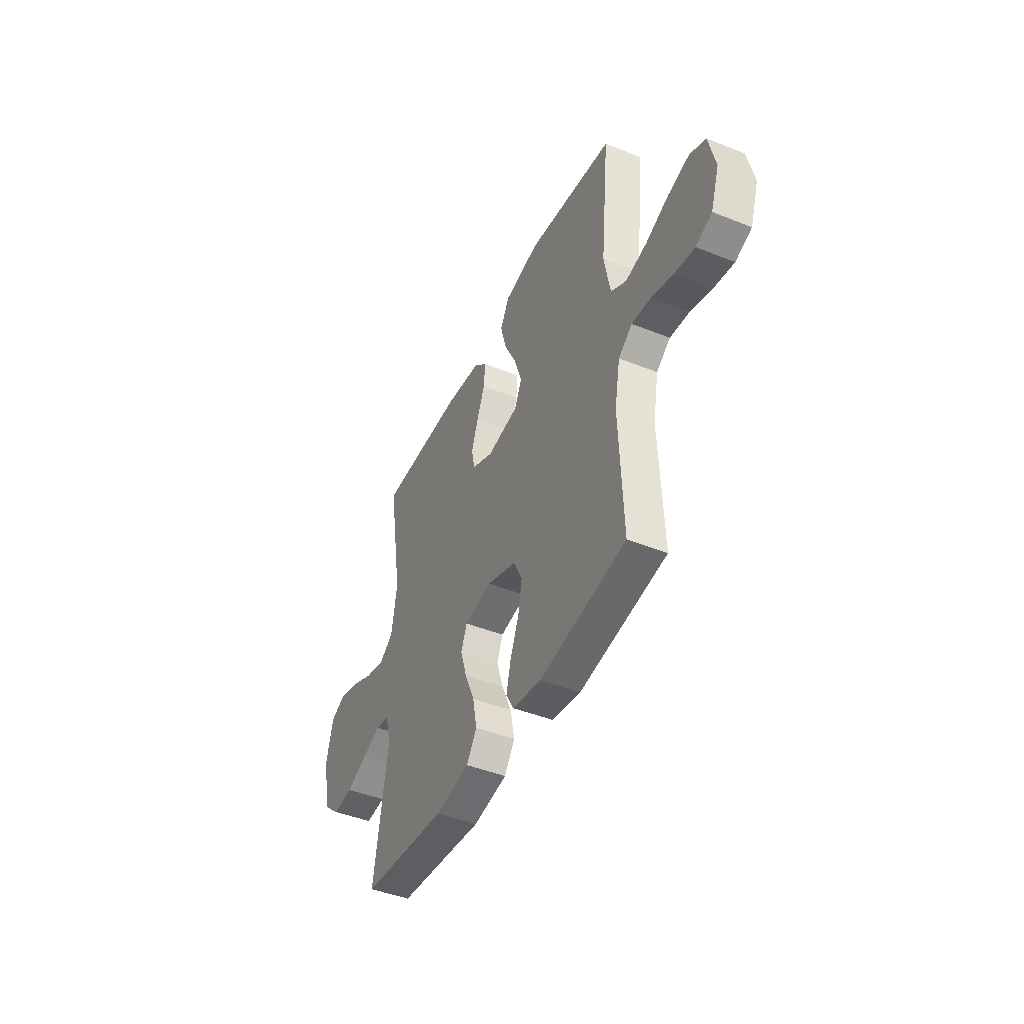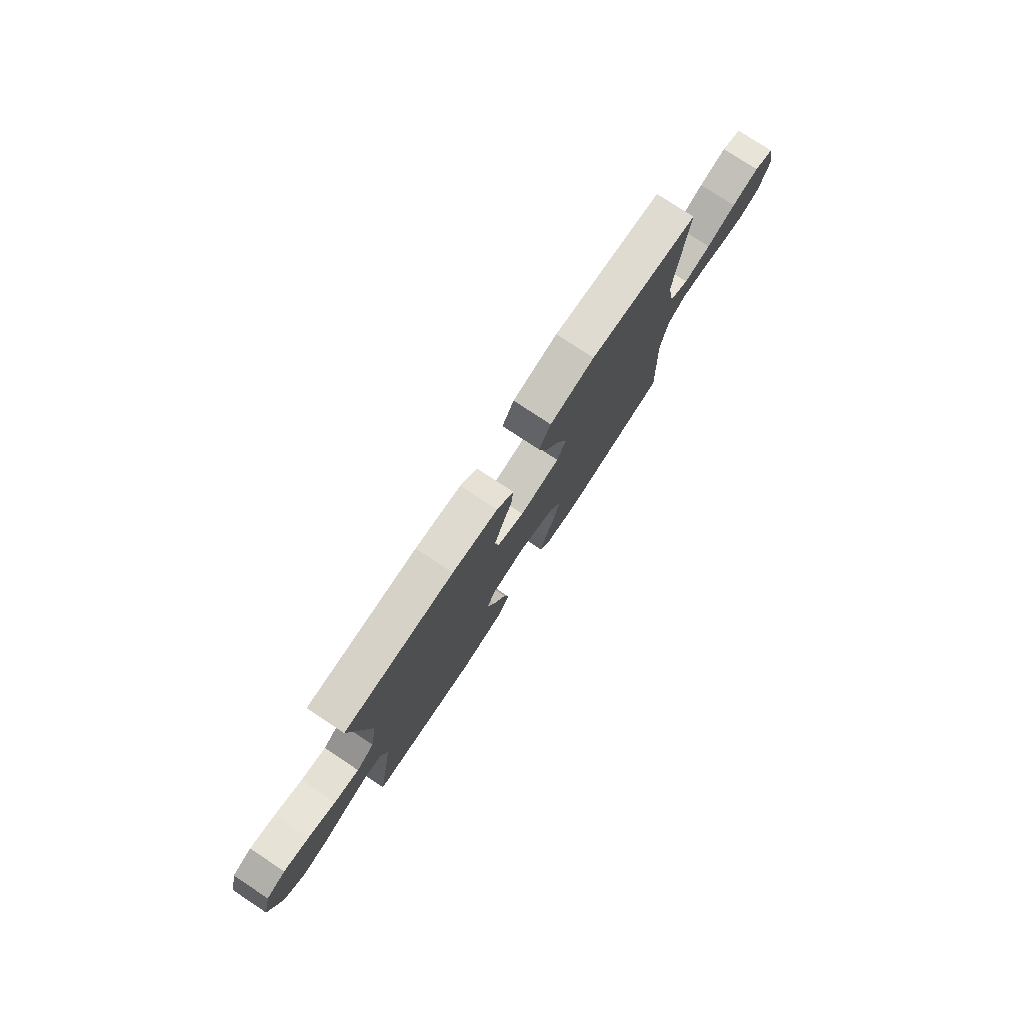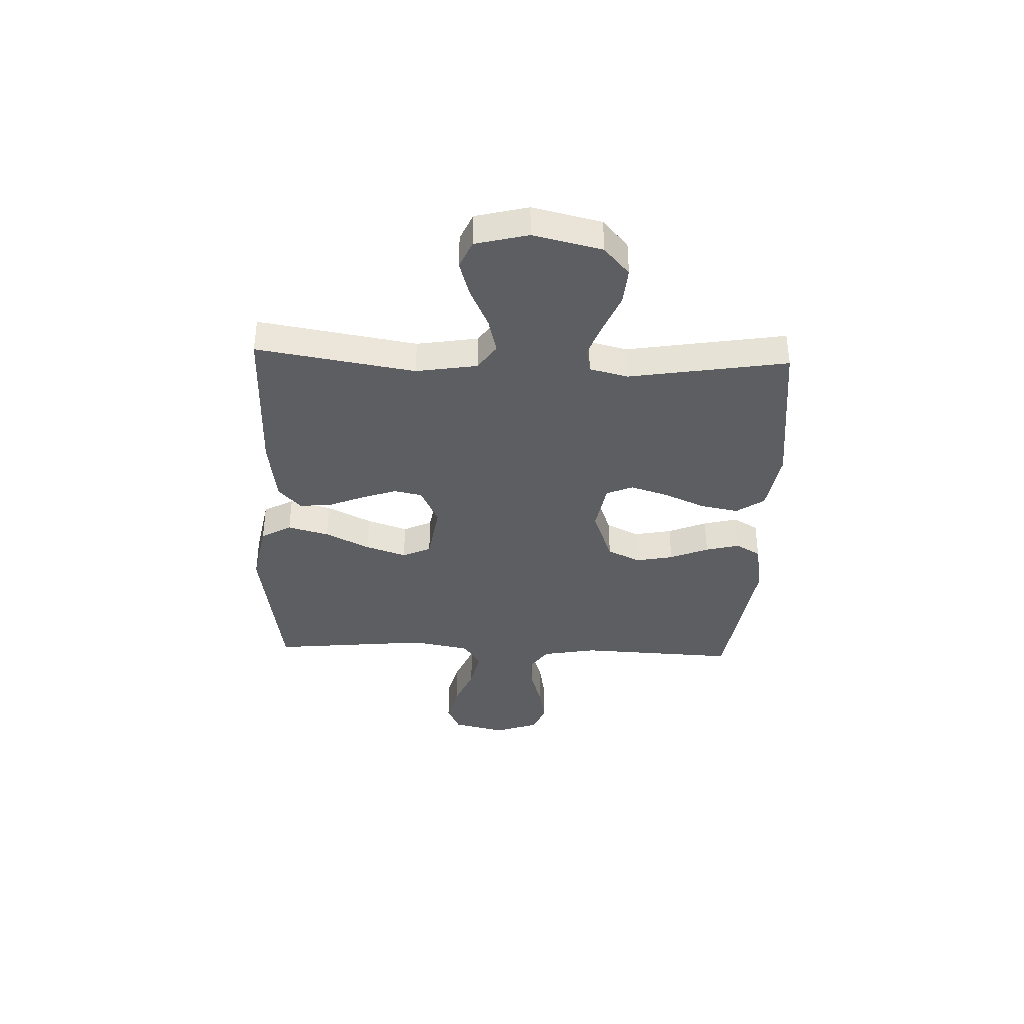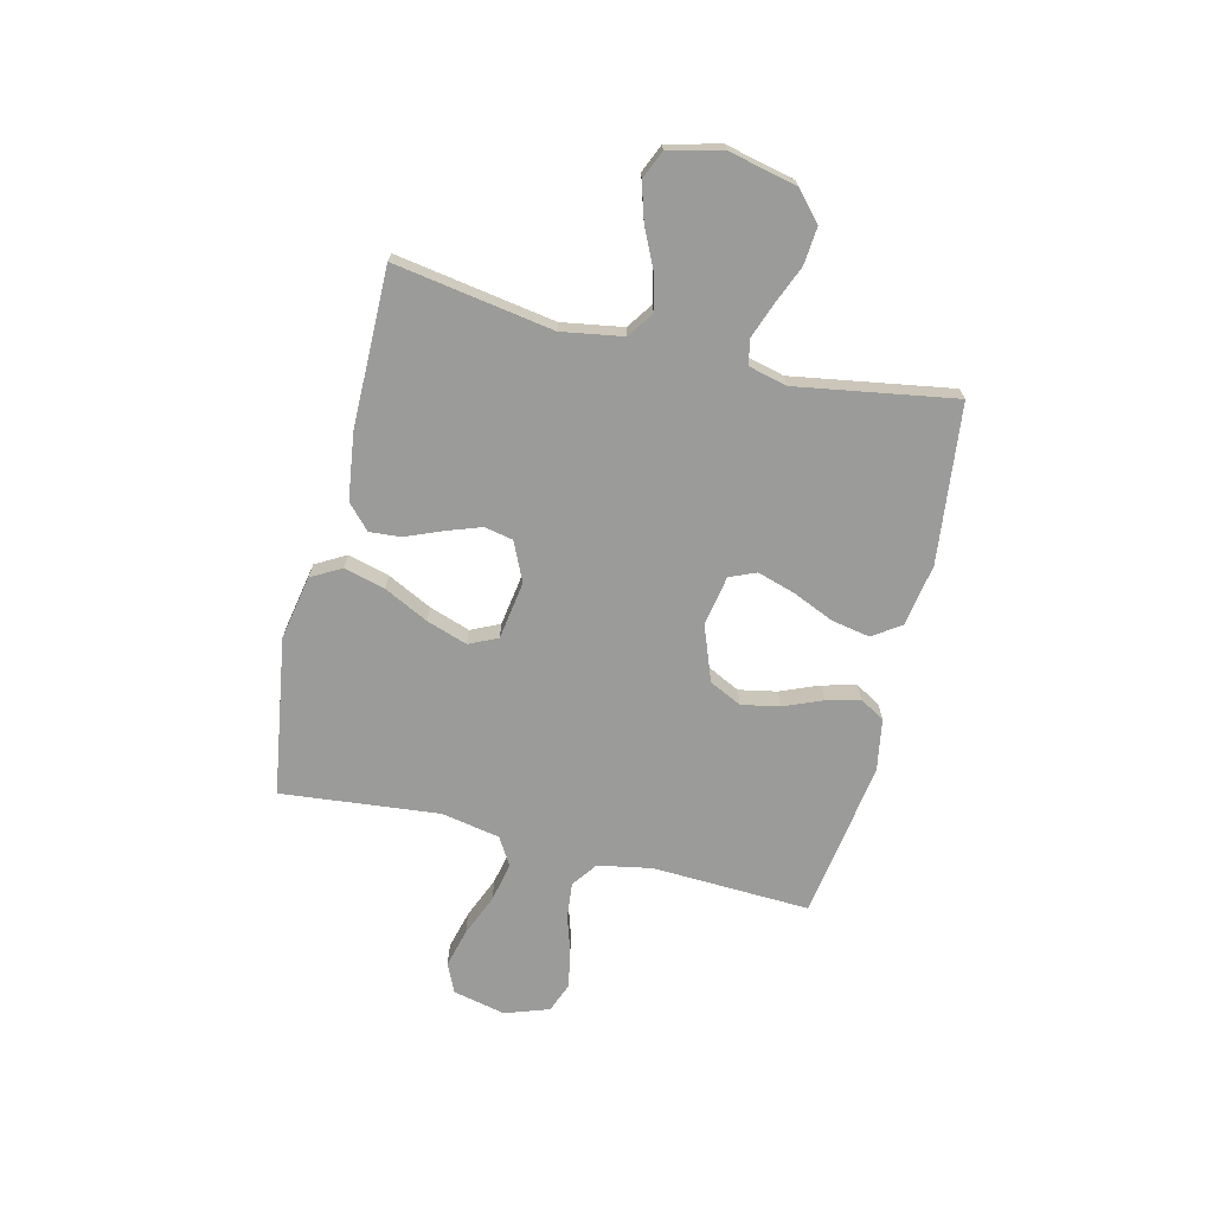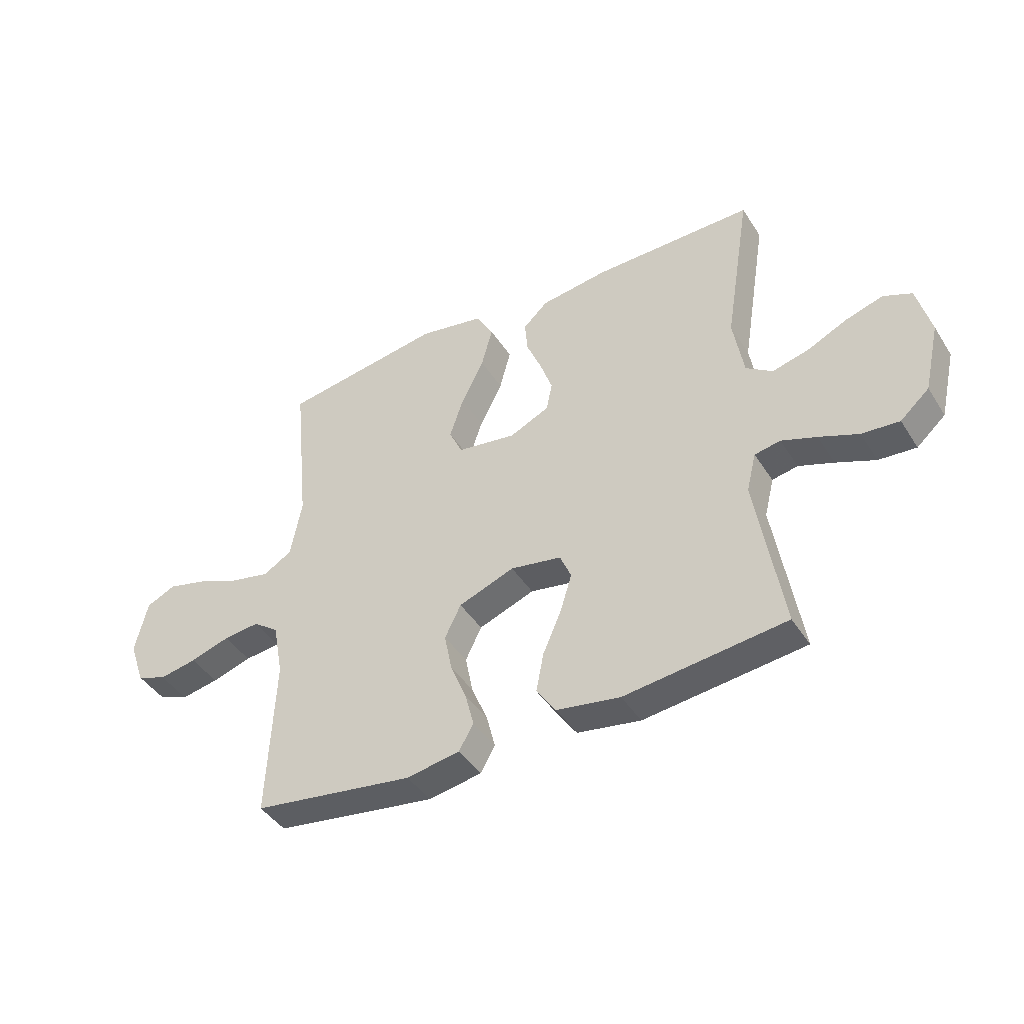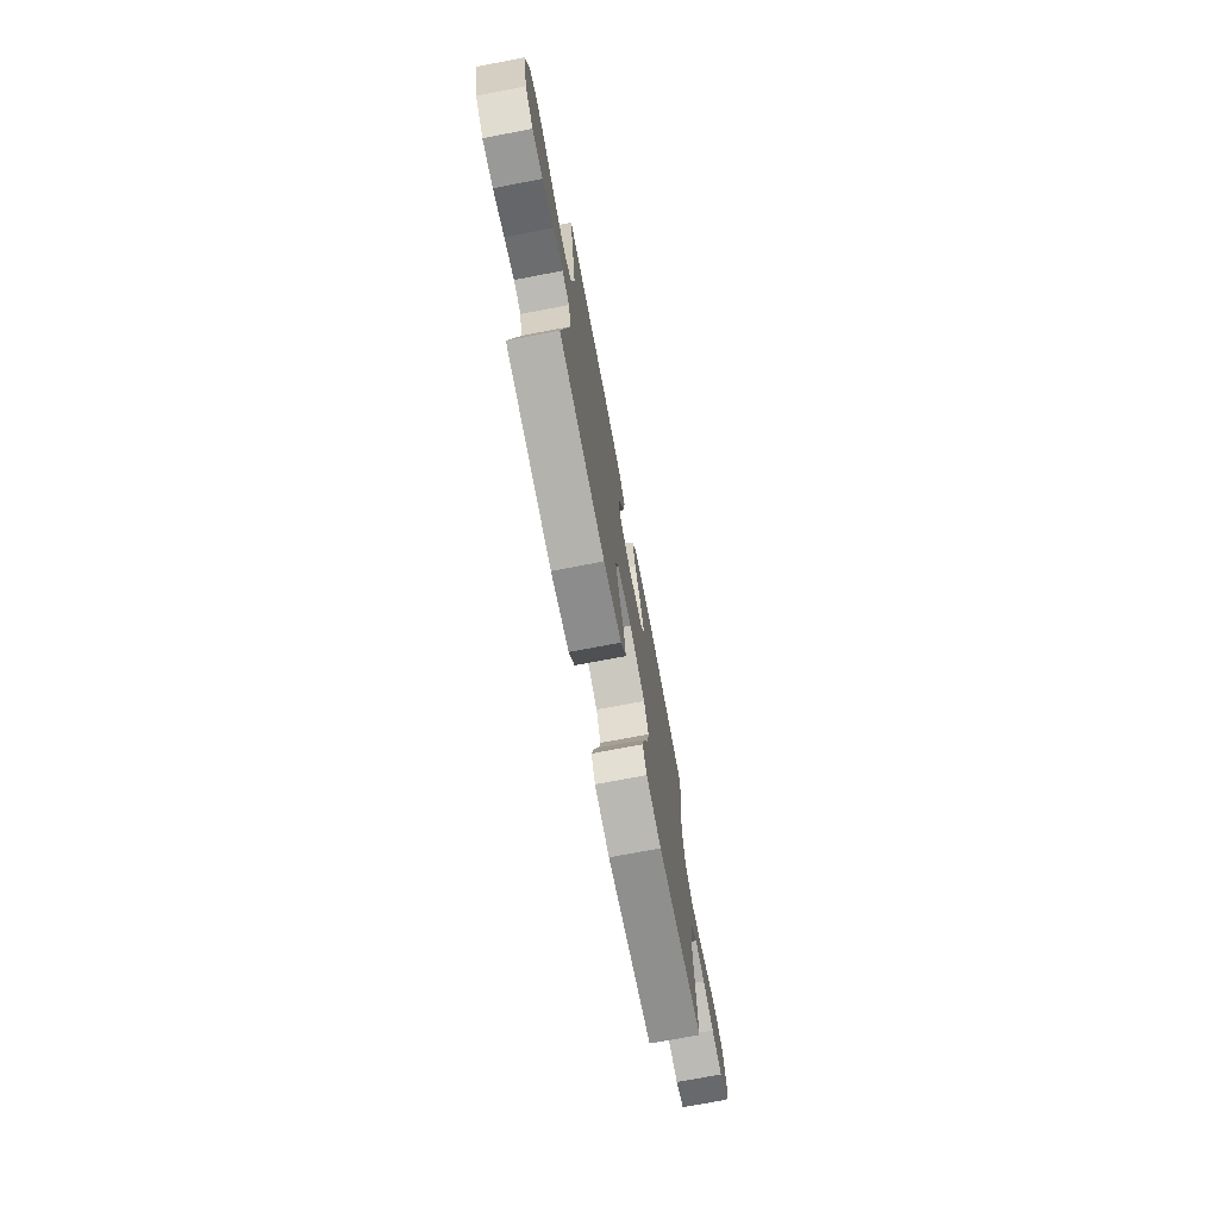
<metadata>
{"format":"obj","ext":"obj","renderer":"f3d","projection":"perspective","resolution":1024,"background":"white","views":[{"elev":-44.6,"azim":-115.0,"up":"+Z"},{"elev":77.9,"azim":123.4,"up":"+Z"},{"elev":-37.7,"azim":87.8,"up":"+Y"},{"elev":-69.6,"azim":76.4,"up":"+Y"},{"elev":-43.1,"azim":30.2,"up":"+Z"},{"elev":-73.5,"azim":100.8,"up":"+Z"}]}
</metadata>
<code>
v -0.5 0.07 -0.5
v -0.487 0.07 -0.2
v -0.506 0.07 -0.098
v -0.554 0.07 -0.063
v -0.621 0.07 -0.07
v -0.695 0.07 -0.093
v -0.765 0.07 -0.106
v -0.821 0.07 -0.084
v -0.85 0.07 0
v -0.827 0.07 0.1
v -0.772 0.07 0.125
v -0.698 0.07 0.106
v -0.618 0.07 0.073
v -0.544 0.07 0.057
v -0.491 0.07 0.089
v -0.47 0.07 0.2
v -0.5 0.07 0.5
v -0.2 0.07 0.546
v -0.078 0.07 0.523
v -0.046 0.07 0.466
v -0.067 0.07 0.388
v -0.109 0.07 0.304
v -0.135 0.07 0.227
v -0.11 0.07 0.173
v 0 0.07 0.156
v 0.074 0.07 0.19
v 0.085 0.07 0.244
v 0.062 0.07 0.31
v 0.034 0.07 0.378
v 0.029 0.07 0.438
v 0.075 0.07 0.481
v 0.2 0.07 0.498
v 0.5 0.07 0.5
v 0.451 0.07 0.2
v 0.47 0.07 0.084
v 0.519 0.07 0.05
v 0.587 0.07 0.067
v 0.662 0.07 0.102
v 0.731 0.07 0.123
v 0.784 0.07 0.1
v 0.809 0.07 0
v 0.779 0.07 -0.13
v 0.725 0.07 -0.178
v 0.655 0.07 -0.172
v 0.582 0.07 -0.142
v 0.517 0.07 -0.118
v 0.469 0.07 -0.127
v 0.451 0.07 -0.2
v 0.5 0.07 -0.5
v 0.2 0.07 -0.534
v 0.082 0.07 -0.514
v 0.046 0.07 -0.461
v 0.06 0.07 -0.388
v 0.094 0.07 -0.31
v 0.116 0.07 -0.239
v 0.095 0.07 -0.189
v 0 0.07 -0.172
v -0.104 0.07 -0.211
v -0.134 0.07 -0.272
v -0.12 0.07 -0.344
v -0.09 0.07 -0.417
v -0.074 0.07 -0.481
v -0.101 0.07 -0.528
v -0.2 0.07 -0.545
v -0.5 0 -0.5
v -0.487 0 -0.2
v -0.506 0 -0.098
v -0.554 0 -0.063
v -0.621 0 -0.07
v -0.695 0 -0.093
v -0.765 0 -0.106
v -0.821 0 -0.084
v -0.85 0 0
v -0.827 0 0.1
v -0.772 0 0.125
v -0.698 0 0.106
v -0.618 0 0.073
v -0.544 0 0.057
v -0.491 0 0.089
v -0.47 0 0.2
v -0.5 0 0.5
v -0.2 0 0.546
v -0.078 0 0.523
v -0.046 0 0.466
v -0.067 0 0.388
v -0.109 0 0.304
v -0.135 0 0.227
v -0.11 0 0.173
v 0 0 0.156
v 0.074 0 0.19
v 0.085 0 0.244
v 0.062 0 0.31
v 0.034 0 0.378
v 0.029 0 0.438
v 0.075 0 0.481
v 0.2 0 0.498
v 0.5 0 0.5
v 0.451 0 0.2
v 0.47 0 0.084
v 0.519 0 0.05
v 0.587 0 0.067
v 0.662 0 0.102
v 0.731 0 0.123
v 0.784 0 0.1
v 0.809 0 0
v 0.779 0 -0.13
v 0.725 0 -0.178
v 0.655 0 -0.172
v 0.582 0 -0.142
v 0.517 0 -0.118
v 0.469 0 -0.127
v 0.451 0 -0.2
v 0.5 0 -0.5
v 0.2 0 -0.534
v 0.082 0 -0.514
v 0.046 0 -0.461
v 0.06 0 -0.388
v 0.094 0 -0.31
v 0.116 0 -0.239
v 0.095 0 -0.189
v 0 0 -0.172
v -0.104 0 -0.211
v -0.134 0 -0.272
v -0.12 0 -0.344
v -0.09 0 -0.417
v -0.074 0 -0.481
v -0.101 0 -0.528
v -0.2 0 -0.545
f 63 64 1 2
f 60 61 62 63
f 59 60 63 2
f 58 59 2 3
f 57 58 3 4
f 56 57 4
f 51 52 53 54
f 51 54 55
f 48 49 50 51
f 47 48 51 55
f 42 43 44 45
f 42 45 46
f 41 42 46
f 40 41 46 47
f 37 38 39 40
f 36 37 40 47
f 31 32 33 34
f 31 34 35
f 28 29 30 31
f 27 28 31 35
f 26 27 35 36
f 19 20 21 22
f 19 22 23
f 16 17 18 19
f 15 16 19 23
f 14 15 23 24
f 10 11 12 13
f 10 13 14
f 9 10 14
f 8 9 14
f 5 6 7 8
f 4 5 8 14
f 56 4 14 24
f 47 55 56
f 25 26 36 47
f 24 25 47 56
f 66 65 128 127
f 127 126 125 124
f 66 127 124 123
f 67 66 123 122
f 68 67 122 121
f 68 121 120
f 118 117 116 115
f 119 118 115
f 115 114 113 112
f 119 115 112 111
f 109 108 107 106
f 110 109 106
f 110 106 105
f 111 110 105 104
f 104 103 102 101
f 111 104 101 100
f 98 97 96 95
f 99 98 95
f 95 94 93 92
f 99 95 92 91
f 100 99 91 90
f 86 85 84 83
f 87 86 83
f 83 82 81 80
f 87 83 80 79
f 88 87 79 78
f 77 76 75 74
f 78 77 74
f 78 74 73
f 78 73 72
f 72 71 70 69
f 78 72 69 68
f 88 78 68 120
f 120 119 111
f 111 100 90 89
f 120 111 89 88
f 1 65 66 2
f 2 66 67 3
f 3 67 68 4
f 4 68 69 5
f 5 69 70 6
f 6 70 71 7
f 7 71 72 8
f 8 72 73 9
f 9 73 74 10
f 10 74 75 11
f 11 75 76 12
f 12 76 77 13
f 13 77 78 14
f 14 78 79 15
f 15 79 80 16
f 16 80 81 17
f 17 81 82 18
f 18 82 83 19
f 19 83 84 20
f 20 84 85 21
f 21 85 86 22
f 22 86 87 23
f 23 87 88 24
f 24 88 89 25
f 25 89 90 26
f 26 90 91 27
f 27 91 92 28
f 28 92 93 29
f 29 93 94 30
f 30 94 95 31
f 31 95 96 32
f 32 96 97 33
f 33 97 98 34
f 34 98 99 35
f 35 99 100 36
f 36 100 101 37
f 37 101 102 38
f 38 102 103 39
f 39 103 104 40
f 40 104 105 41
f 41 105 106 42
f 42 106 107 43
f 43 107 108 44
f 44 108 109 45
f 45 109 110 46
f 46 110 111 47
f 47 111 112 48
f 48 112 113 49
f 49 113 114 50
f 50 114 115 51
f 51 115 116 52
f 52 116 117 53
f 53 117 118 54
f 54 118 119 55
f 55 119 120 56
f 56 120 121 57
f 57 121 122 58
f 58 122 123 59
f 59 123 124 60
f 60 124 125 61
f 61 125 126 62
f 62 126 127 63
f 63 127 128 64
f 64 128 65 1

</code>
